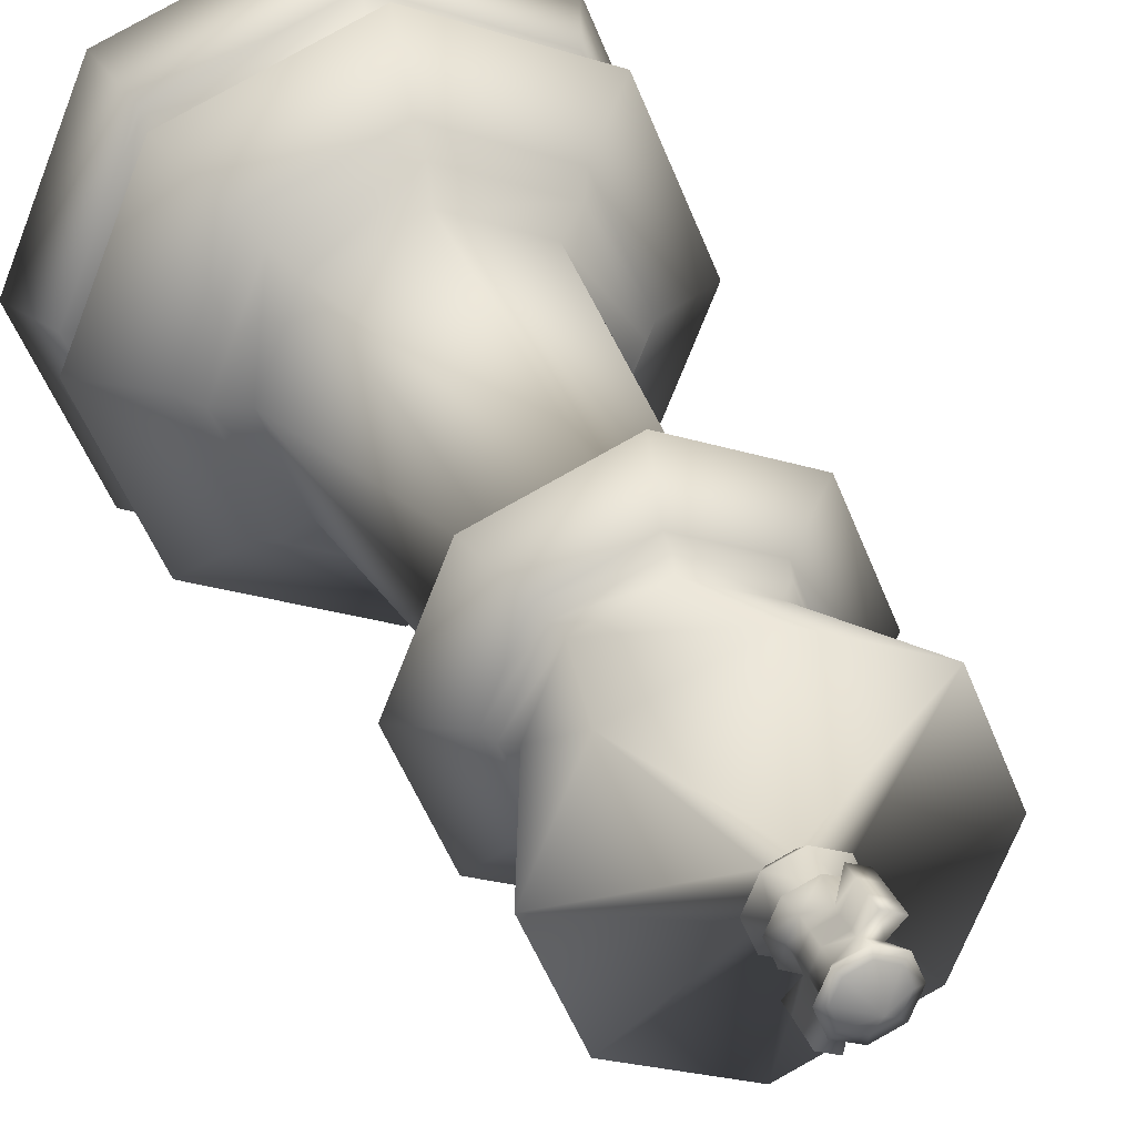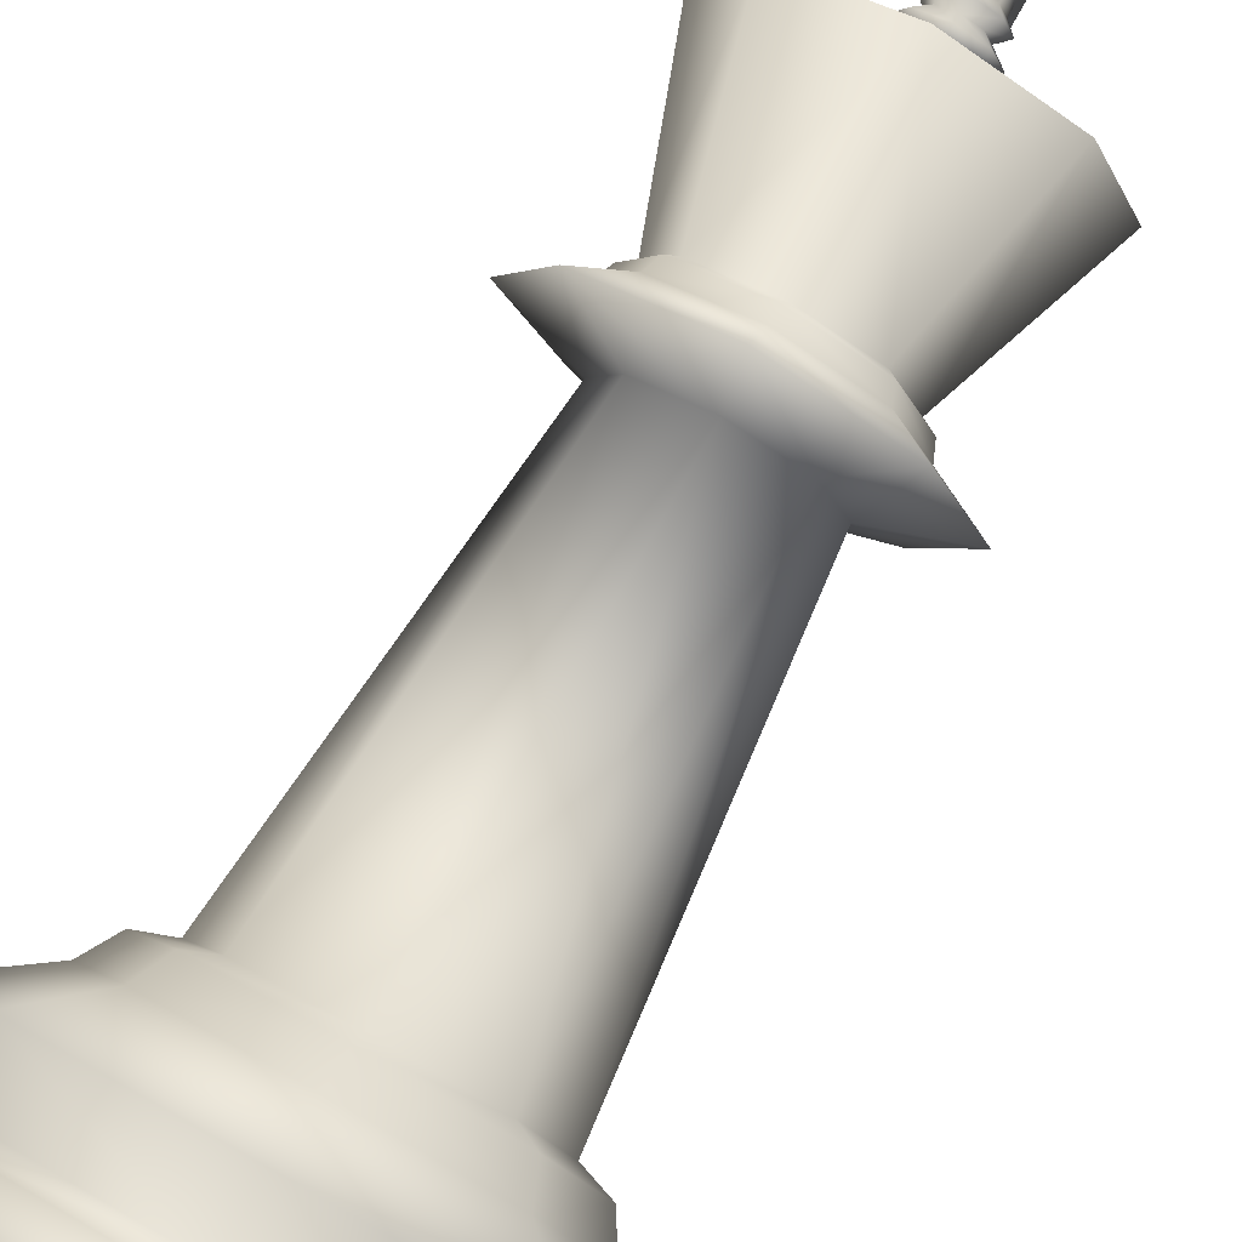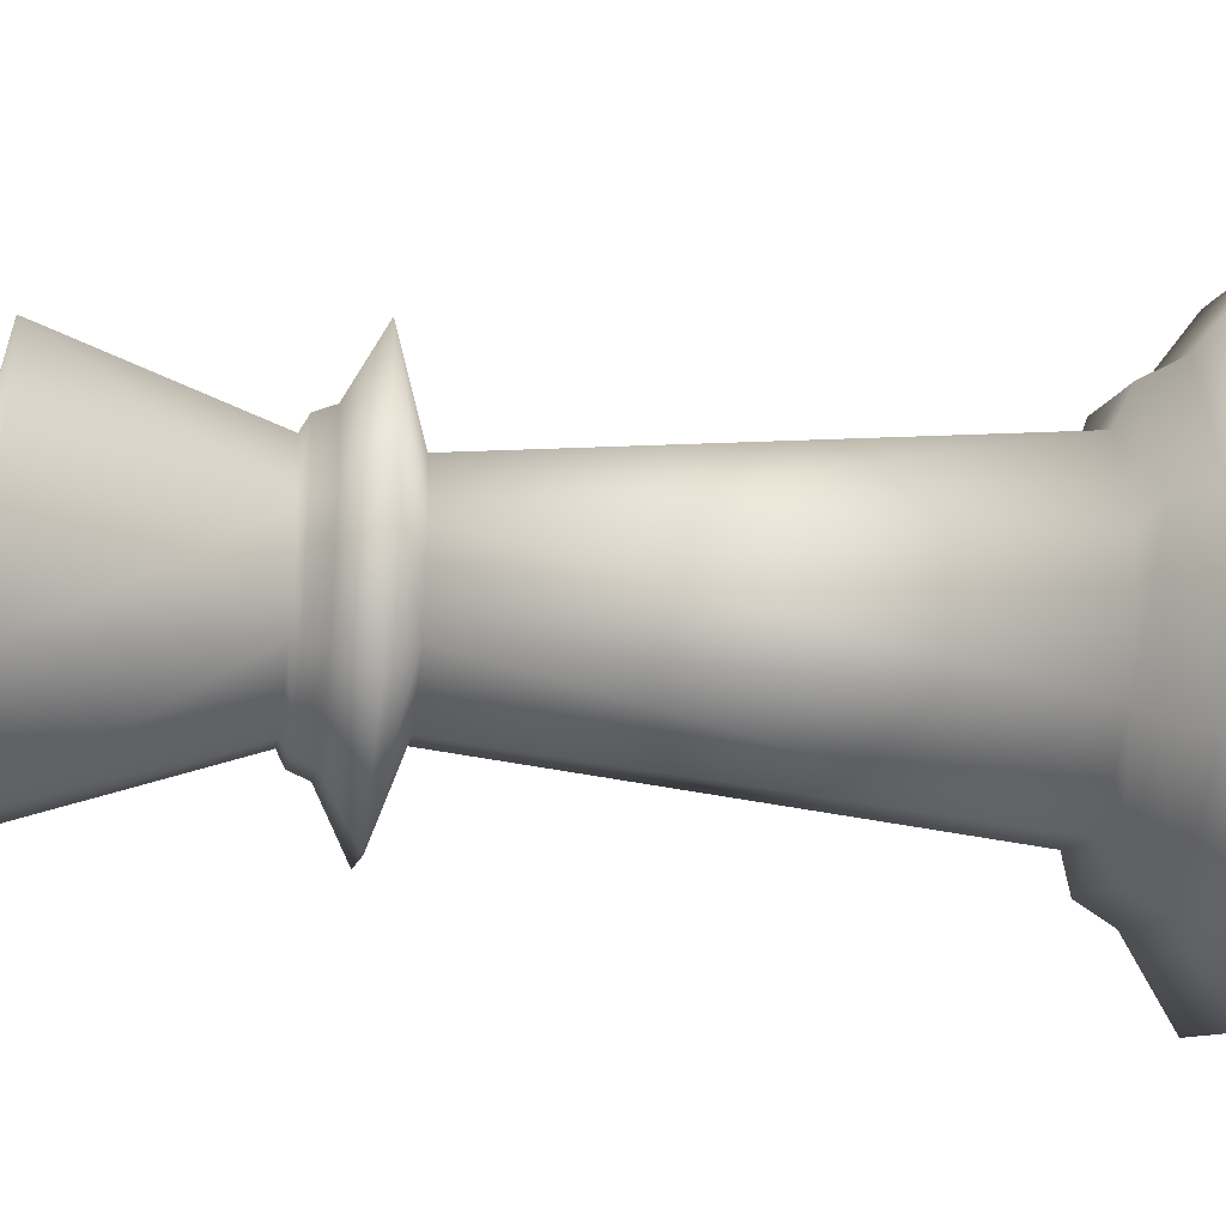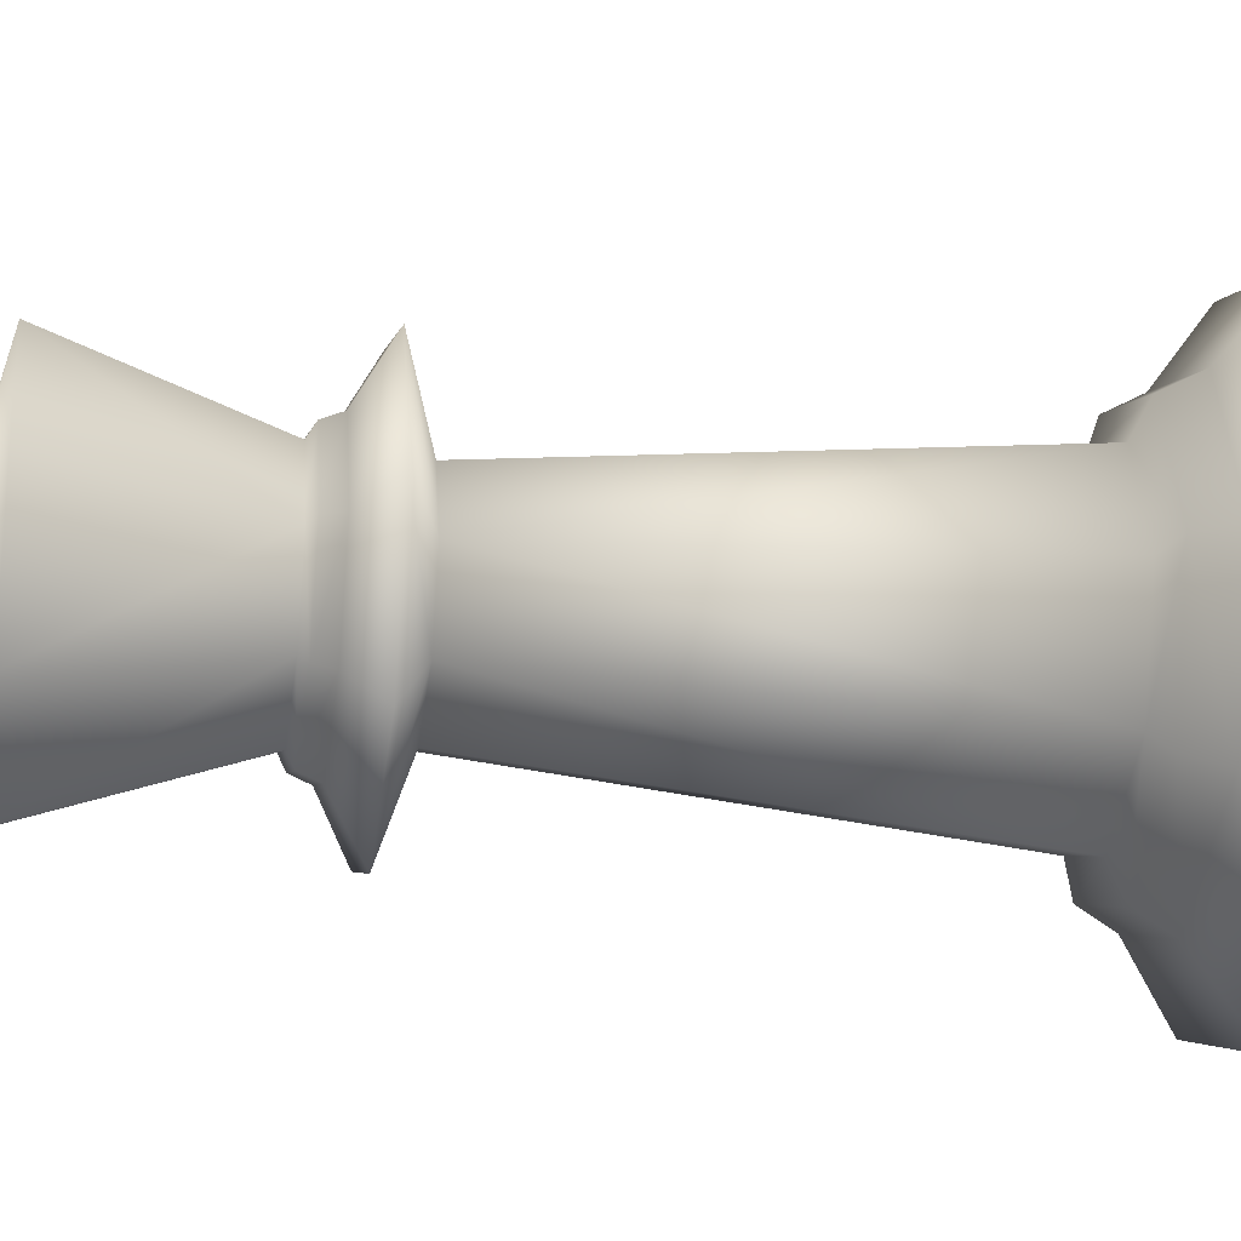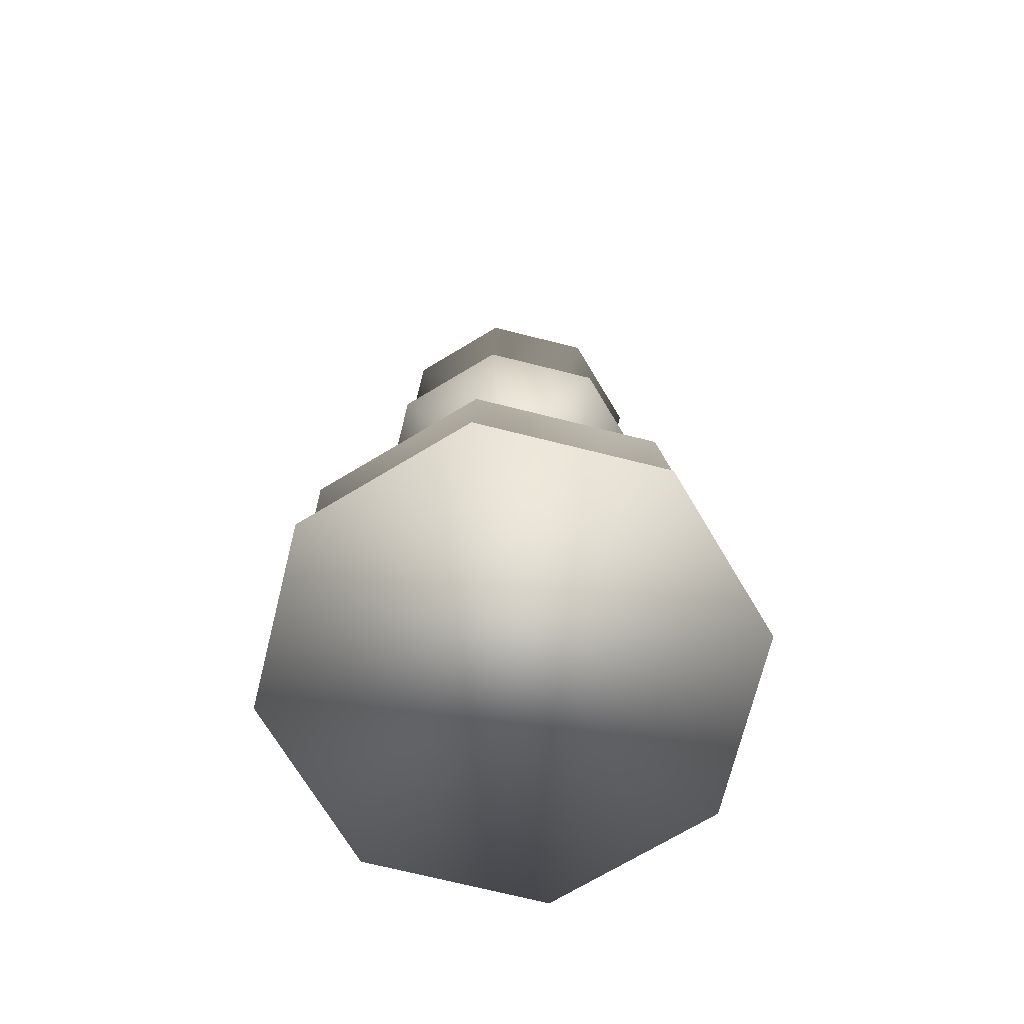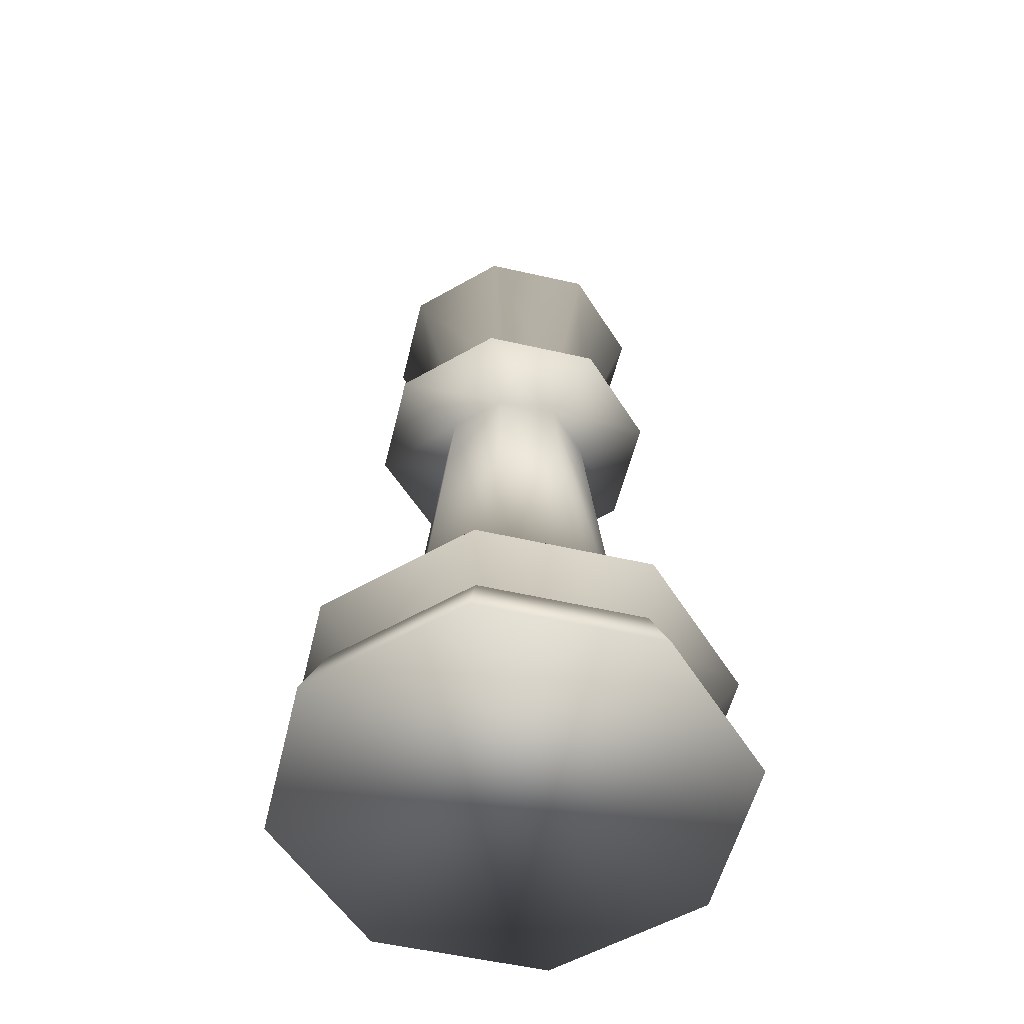
<metadata>
{"format":"obj","ext":"obj","renderer":"f3d","projection":"perspective","resolution":1024,"background":"white","views":[{"elev":29.2,"azim":161.0,"up":"+Z"},{"elev":80.0,"azim":29.1,"up":"+Z"},{"elev":-29.9,"azim":-97.2,"up":"+Z"},{"elev":-25.7,"azim":-98.9,"up":"+Z"},{"elev":-71.8,"azim":143.5,"up":"+Y"},{"elev":-54.5,"azim":53.9,"up":"+Y"}]}
</metadata>
<code>
o King_King_Cylinder.010
v -0.1166 0.2286 0.1166
v -0 0.2172 0.1863
v 0 0.2286 0.1649
v 0 0.5119 0.2652
v -0.1876 0.5119 0.1876
v -0.1649 0.2286 0
v -0.1317 0.2172 0.1317
v -0.1399 0.1897 0.1399
v 0.1317 0.2172 0.1317
v 0.1166 0.2286 0.1166
v -0.2652 0.5119 0
v 0 0.5619 0.04462
v -0.03155 0.5619 0.03155
v -0.1317 0.2172 -0.1317
v -0.1166 0.2286 -0.1166
v -0.1863 0.2172 0
v -0.1979 0.1897 0
v -0.2048 0.1423 0.2048
v -0 0.1897 0.1979
v 0.1399 0.1897 0.1399
v 0.1863 0.2172 0
v 0.1649 0.2286 0
v -0.1876 0.5119 -0.1876
v -0.04462 0.5619 0
v 0.1876 0.5119 0.1876
v 0.03155 0.5619 0.03155
v 0 0.2172 -0.1863
v 0 0.2286 -0.1649
v -0.1399 0.1897 -0.1399
v -0.2896 0.1423 -0
v -0 0.0979 0.1536
v -0.1086 0.0979 0.1086
v -0 0.1423 0.2896
v 0.1979 0.1897 0
v 0.1166 0.2286 -0.1166
v 0 0.5119 -0.2652
v -0.03155 0.5619 -0.03155
v 0.2652 0.5119 0
v 0.04462 0.5619 0
v 0.1317 0.2172 -0.1317
v 0 0.1897 -0.1979
v -0.2048 0.1423 -0.2048
v -0.1536 0.0979 -0
v -0 -0.5927 0.2248
v -0.159 -0.5927 0.159
v 0.1086 0.0979 0.1086
v 0.2048 0.1423 0.2048
v 0.1399 0.1897 -0.1399
v 0.1876 0.5119 -0.1876
v 0 0.5619 -0.04462
v 0.03155 0.5619 -0.03155
v 0 0.1423 -0.2896
v -0.1086 0.0979 -0.1086
v -0.2248 -0.5927 -0
v -0.1962 -0.6111 0.1962
v -0 -0.6111 0.2775
v 0.159 -0.5927 0.159
v 0.1536 0.0979 -0
v 0.2048 0.1423 -0.2048
v 0.2896 0.1423 -0
v 0 0.0979 -0.1536
v -0.159 -0.5927 -0.159
v -0.2775 -0.6111 -0
v -0.2183 -0.6642 0.2183
v -0 -0.6642 0.3087
v 0.1962 -0.6111 0.1962
v 0.2248 -0.5927 -0
v 0.1086 0.0979 -0.1086
v 0 -0.5927 -0.2248
v -0.1962 -0.6111 -0.1962
v -0.3087 -0.6642 -0
v -0.301 -0.7455 0.301
v -0 -0.7455 0.4257
v 0.2183 -0.6642 0.2183
v 0.2775 -0.6111 -0
v 0.159 -0.5927 -0.159
v 0 -0.6111 -0.2775
v -0.2183 -0.6642 -0.2183
v -0.4257 -0.7455 -0
v -0 -0.8449 0.3432
v -0.2427 -0.8449 0.2427
v 0.301 -0.7455 0.301
v 0.3087 -0.6642 -0
v 0.1962 -0.6111 -0.1962
v 0 -0.6642 -0.3087
v -0.301 -0.7455 -0.301
v -0.3432 -0.8449 -0
v -0.282 -0.8696 0.282
v -0 -0.8696 0.3988
v 0.2427 -0.8449 0.2427
v 0.4257 -0.7455 0
v 0.2183 -0.6642 -0.2183
v 0 -0.7455 -0.4257
v -0.2427 -0.8449 -0.2427
v -0.3988 -0.8696 -0
v -0.3182 -0.9843 0.3182
v -0 -0.9843 0.45
v 0.282 -0.8696 0.282
v 0.3432 -0.8449 0
v 0.301 -0.7455 -0.301
v 0 -0.8449 -0.3432
v -0.282 -0.8696 -0.282
v -0.45 -0.9843 -0
v -0.3182 -0.9843 -0.3182
v 0.3182 -0.9843 -0.3182
v 0.3182 -0.9843 0.3182
v 0.3988 -0.8696 0
v 0.2427 -0.8449 -0.2427
v 0 -0.8696 -0.3988
v 0.45 -0.9843 0
v 0 -0.9843 -0.45
v 0.282 -0.8696 -0.282
v 0 0.5624 0.04717
v -0.04717 0.5877 0.04717
v -0.03335 0.5624 0.03335
v 0.04717 0.5877 0.04717
v 0.03335 0.5624 0.03335
v 0 0.7477 0.04181
v -0.03987 0.7434 0.03987
v 0 0.7434 0.05639
v -0.06671 0.5877 0
v -0.04717 0.5624 0
v 0.06671 0.5877 0
v 0.04717 0.5624 0
v 0.03987 0.7434 0.03987
v 0 0.7787 0
v -0.02957 0.7477 0.02957
v -0.05639 0.7434 0
v -0.03335 0.5624 -0.03335
v 0.04717 0.5877 -0.04717
v 0.03335 0.5624 -0.03335
v 0.04181 0.7477 0
v 0.05639 0.7434 0
v 0.02957 0.7477 0.02957
v -0.04181 0.7477 0
v -0.03987 0.7434 -0.03987
v -0.04717 0.5877 -0.04717
v 0 0.5624 -0.04717
v 0 0.5877 -0.06671
v 0.02957 0.7477 -0.02957
v 0.03987 0.7434 -0.03987
v -0.02957 0.7477 -0.02957
v 0 0.7434 -0.05639
v 0 0.7477 -0.04181
v 0 0.6084 -0.04041
v -0.02858 0.6084 -0.02858
v 0.02858 0.6084 -0.02858
v -0.04041 0.6084 0
v 0.04041 0.6084 0
v -0.02858 0.6084 0.02858
v 0 0.6084 0.04041
v 0 0.5877 0.06671
v 0 0.6245 -0.05802
v 0.02881 0.6566 -0.02881
v 0.04103 0.6245 -0.04103
v 0.04415 0.6681 -0.06556
v 0.029 0.6685 -0.029
v 0 0.6566 -0.04074
v 0.01514 0.6681 -0.07758
v 0.01514 0.6403 -0.0773
v 0 0.6566 0.04074
v -0.01514 0.6681 0.07758
v -0.01514 0.6403 0.0773
v -0.02881 0.6406 -0.02881
v -0.04103 0.6245 -0.04103
v -0.029 0.6685 -0.029
v -0.0292 0.6964 -0.0292
v 0 0.6685 -0.04102
v 0 0.708 -0.04158
v 0 0.6964 -0.04129
v 0.04074 0.6406 0
v 0.05802 0.6245 0
v 0.04102 0.6685 0
v 0.0292 0.6964 -0.0292
v 0.0294 0.708 -0.0294
v 0.0413 0.6964 0
v -0.05802 0.6245 0
v -0.04074 0.6406 0
v -0.0413 0.6964 0
v -0.04102 0.6685 0
v -0.0294 0.7242 -0.0294
v 0.02881 0.6406 0.02881
v 0.04103 0.6245 0.04103
v 0.029 0.6685 0.029
v 0.0294 0.7242 0.0294
v 0.0292 0.6964 0.0292
v -0.04103 0.6245 0.04103
v -0.02881 0.6566 0.02881
v -0.0292 0.6964 0.0292
v -0.029 0.6685 0.029
v -0.0294 0.708 0.0294
v 0 0.6245 0.05802
v 0 0.6685 0.04102
v 0 0.708 0.04158
v 0 0.6964 0.04129
v -0.04395 0.6403 0.06537
v 0.01514 0.696 -0.07786
v 0.04395 0.6403 -0.06537
v 0.04454 0.7238 -0.06596
v 0.04434 0.696 -0.06576
v -0.01514 0.696 0.07786
v -0.04415 0.6681 0.06556
v -0.01514 0.7238 0.07813
v -0.04434 0.696 0.06576
v -0.04454 0.7238 0.06596
v 0.01514 0.7238 -0.07813
v 0.02858 0.6084 0.02858
v 0.04158 0.7242 0
v -0.04158 0.7242 0
f 1 2 3
f 1 4 5
f 6 7 1
f 8 2 7
f 3 9 10
f 6 5 11
f 10 4 3
f 5 12 13
f 14 6 15
f 8 16 17
f 18 19 8
f 20 2 19
f 10 21 22
f 6 23 15
f 24 5 13
f 22 25 10
f 12 25 26
f 27 15 28
f 17 14 29
f 18 17 30
f 31 18 32
f 33 20 19
f 34 9 20
f 21 35 22
f 15 36 28
f 23 24 37
f 35 38 22
f 26 38 39
f 40 28 35
f 29 27 41
f 30 29 42
f 43 18 30
f 44 32 45
f 46 33 31
f 47 34 20
f 48 21 34
f 28 49 35
f 36 37 50
f 38 51 39
f 41 40 48
f 42 41 52
f 53 30 42
f 45 43 54
f 44 55 56
f 57 31 44
f 58 47 46
f 59 34 60
f 49 50 51
f 52 48 59
f 53 52 61
f 62 43 53
f 45 63 55
f 56 64 65
f 57 56 66
f 67 46 57
f 58 59 60
f 68 52 59
f 69 53 61
f 63 62 70
f 55 71 64
f 65 72 73
f 74 56 65
f 67 66 75
f 76 58 67
f 69 68 76
f 62 77 70
f 63 78 71
f 64 79 72
f 80 72 81
f 74 73 82
f 75 74 83
f 76 75 84
f 69 84 77
f 70 85 78
f 71 86 79
f 81 79 87
f 80 88 89
f 82 80 90
f 91 74 82
f 84 83 92
f 77 92 85
f 78 93 86
f 79 94 87
f 81 95 88
f 89 96 97
f 90 89 98
f 91 90 99
f 100 83 91
f 93 92 100
f 86 101 94
f 95 94 102
f 88 103 96
f 96 104 105
f 98 97 106
f 99 98 107
f 100 99 108
f 93 108 101
f 102 101 109
f 95 104 103
f 105 107 110
f 110 98 106
f 102 111 104
f 111 112 105
f 112 99 107
f 101 112 109
f 113 114 115
f 12 115 13
f 116 113 117
f 118 119 120
f 115 121 122
f 26 113 12
f 13 122 24
f 123 117 124
f 125 118 120
f 118 126 127
f 127 128 119
f 121 129 122
f 124 26 39
f 24 129 37
f 130 124 131
f 132 125 133
f 134 126 118
f 127 126 135
f 135 136 128
f 137 138 129
f 131 39 51
f 129 50 37
f 139 131 138
f 140 133 141
f 132 126 134
f 135 126 142
f 142 143 136
f 138 51 50
f 144 141 143
f 140 126 132
f 142 126 144
f 144 126 140
f 145 130 139
f 146 139 137
f 147 123 130
f 148 137 121
f 149 116 123
f 150 121 114
f 116 151 152
f 152 150 114
f 153 154 155
f 154 156 157
f 158 159 160
f 161 162 163
f 164 153 165
f 166 158 164
f 167 168 166
f 167 169 170
f 155 171 172
f 154 173 171
f 174 173 157
f 175 176 174
f 177 164 165
f 178 166 164
f 179 166 180
f 179 181 167
f 172 182 183
f 171 184 182
f 176 184 173
f 176 185 186
f 187 178 177
f 188 180 178
f 189 180 190
f 191 179 189
f 182 192 183
f 184 161 182
f 186 193 184
f 186 194 195
f 161 187 192
f 161 196 188
f 170 159 168
f 169 197 170
f 160 156 198
f 197 156 159
f 197 199 200
f 162 196 163
f 201 202 162
f 203 204 201
f 195 162 193
f 191 204 205
f 154 160 198
f 174 156 200
f 194 201 195
f 189 202 204
f 175 200 199
f 191 203 194
f 188 202 190
f 175 206 169
f 151 187 150
f 183 151 207
f 187 148 150
f 172 207 149
f 148 165 146
f 147 172 149
f 165 145 146
f 145 155 147
f 169 141 175
f 181 143 169
f 141 208 175
f 209 136 181
f 208 125 185
f 119 209 191
f 185 120 194
f 120 191 194
f 1 7 2
f 1 3 4
f 6 16 7
f 8 19 2
f 3 2 9
f 6 1 5
f 10 25 4
f 5 4 12
f 14 16 6
f 8 7 16
f 18 33 19
f 20 9 2
f 10 9 21
f 6 11 23
f 24 11 5
f 22 38 25
f 12 4 25
f 27 14 15
f 17 16 14
f 18 8 17
f 31 33 18
f 33 47 20
f 34 21 9
f 21 40 35
f 15 23 36
f 23 11 24
f 35 49 38
f 26 25 38
f 40 27 28
f 29 14 27
f 30 17 29
f 43 32 18
f 44 31 32
f 46 47 33
f 47 60 34
f 48 40 21
f 28 36 49
f 36 23 37
f 38 49 51
f 41 27 40
f 42 29 41
f 53 43 30
f 45 32 43
f 44 45 55
f 57 46 31
f 58 60 47
f 59 48 34
f 49 36 50
f 52 41 48
f 53 42 52
f 62 54 43
f 45 54 63
f 56 55 64
f 57 44 56
f 67 58 46
f 58 68 59
f 68 61 52
f 69 62 53
f 63 54 62
f 55 63 71
f 65 64 72
f 74 66 56
f 67 57 66
f 76 68 58
f 69 61 68
f 62 69 77
f 63 70 78
f 64 71 79
f 80 73 72
f 74 65 73
f 75 66 74
f 76 67 75
f 69 76 84
f 70 77 85
f 71 78 86
f 81 72 79
f 80 81 88
f 82 73 80
f 91 83 74
f 84 75 83
f 77 84 92
f 78 85 93
f 79 86 94
f 81 87 95
f 89 88 96
f 90 80 89
f 91 82 90
f 100 92 83
f 93 85 92
f 86 93 101
f 95 87 94
f 88 95 103
f 105 110 106
f 106 97 105
f 97 96 105
f 96 103 104
f 104 111 105
f 98 89 97
f 99 90 98
f 100 91 99
f 93 100 108
f 102 94 101
f 95 102 104
f 105 112 107
f 110 107 98
f 102 109 111
f 111 109 112
f 112 108 99
f 101 108 112
f 113 152 114
f 12 113 115
f 116 152 113
f 118 127 119
f 115 114 121
f 26 117 113
f 13 115 122
f 123 116 117
f 125 134 118
f 127 135 128
f 121 137 129
f 124 117 26
f 24 122 129
f 130 123 124
f 132 134 125
f 135 142 136
f 137 139 138
f 131 124 39
f 129 138 50
f 139 130 131
f 140 132 133
f 142 144 143
f 138 131 51
f 144 140 141
f 145 147 130
f 146 145 139
f 147 149 123
f 148 146 137
f 149 207 116
f 150 148 121
f 116 207 151
f 152 151 150
f 153 158 154
f 154 198 156
f 158 168 159
f 161 193 162
f 164 158 153
f 166 168 158
f 167 170 168
f 167 181 169
f 155 154 171
f 154 157 173
f 174 176 173
f 175 208 176
f 177 178 164
f 178 180 166
f 179 167 166
f 179 209 181
f 172 171 182
f 171 173 184
f 176 186 184
f 176 208 185
f 187 188 178
f 188 190 180
f 189 179 180
f 191 209 179
f 182 161 192
f 184 193 161
f 186 195 193
f 186 185 194
f 161 188 187
f 161 163 196
f 170 197 159
f 169 206 197
f 160 159 156
f 197 200 156
f 197 206 199
f 162 202 196
f 201 204 202
f 203 205 204
f 195 201 162
f 191 189 204
f 154 158 160
f 174 157 156
f 194 203 201
f 189 190 202
f 175 174 200
f 191 205 203
f 188 196 202
f 175 199 206
f 151 192 187
f 183 192 151
f 187 177 148
f 172 183 207
f 148 177 165
f 147 155 172
f 165 153 145
f 145 153 155
f 169 143 141
f 181 136 143
f 141 133 208
f 209 128 136
f 208 133 125
f 119 128 209
f 185 125 120
f 120 119 191

</code>
